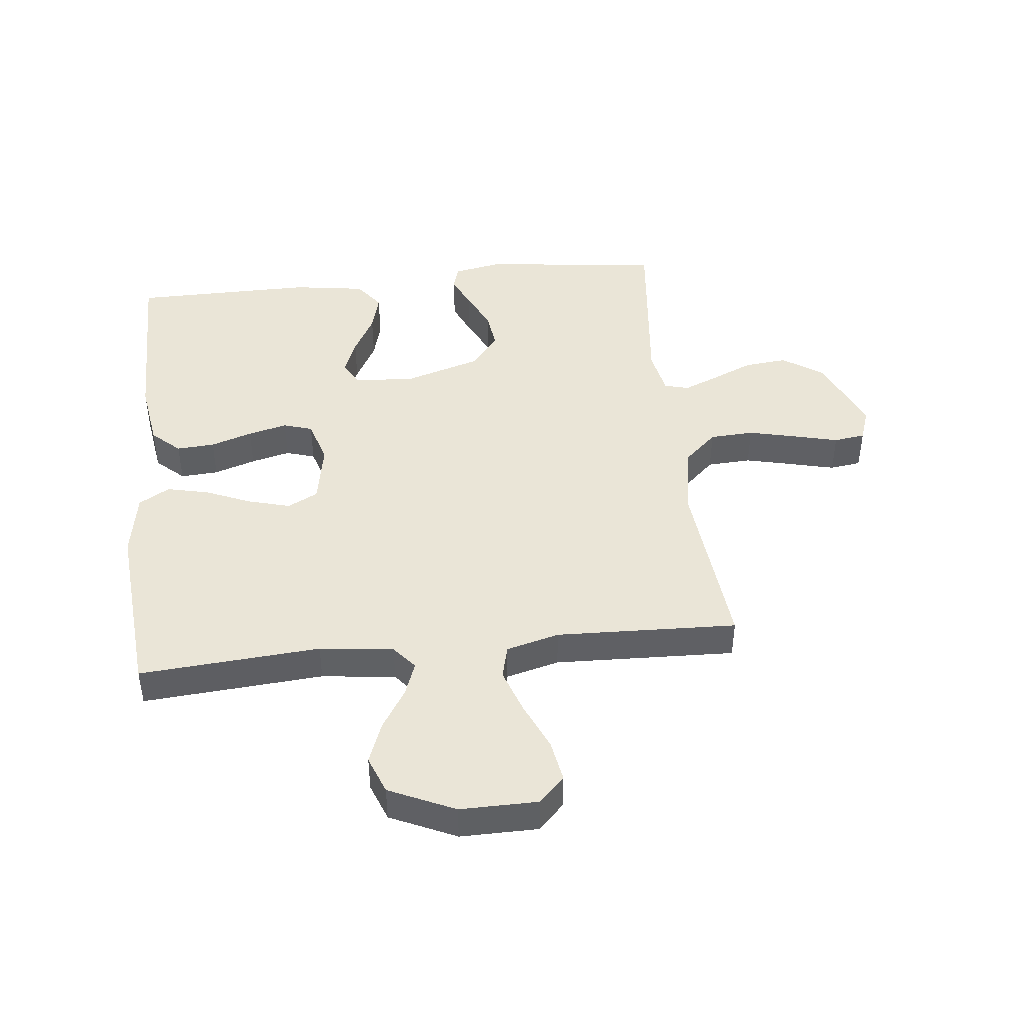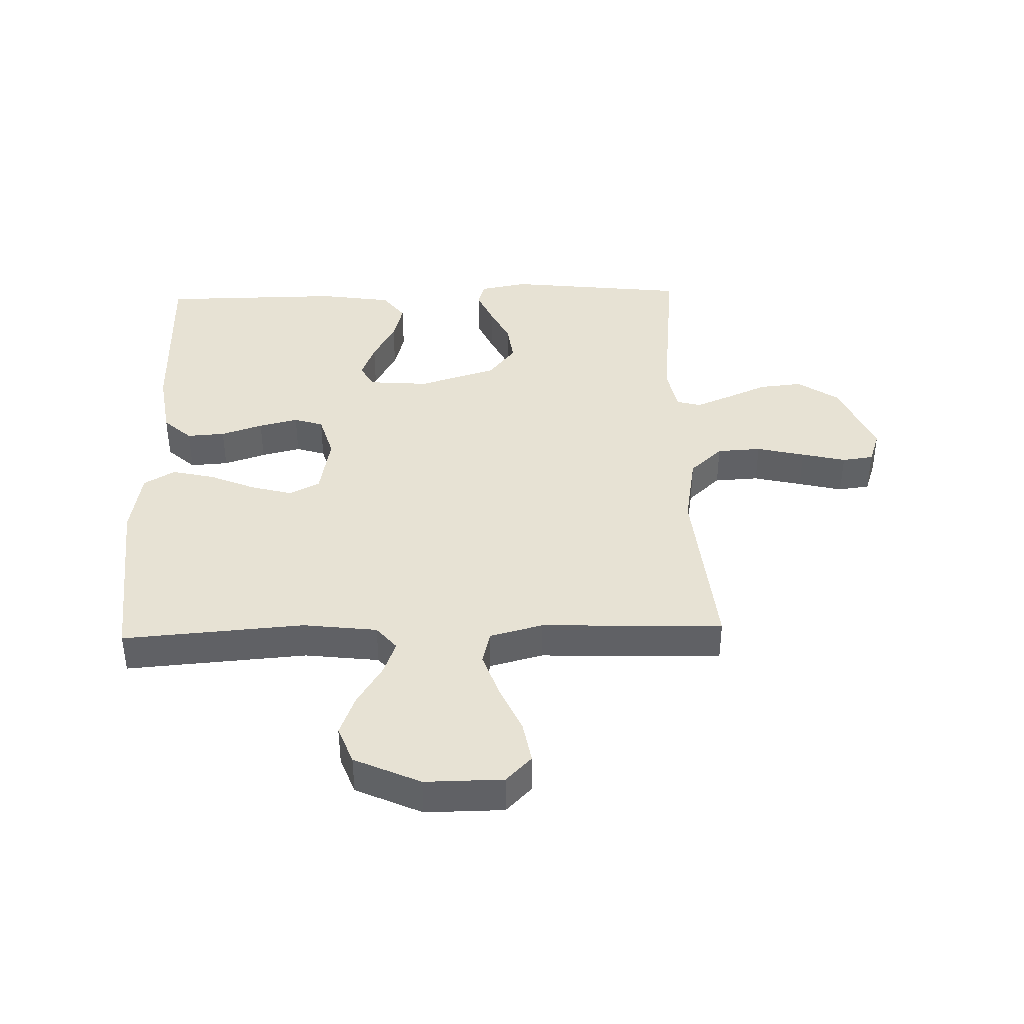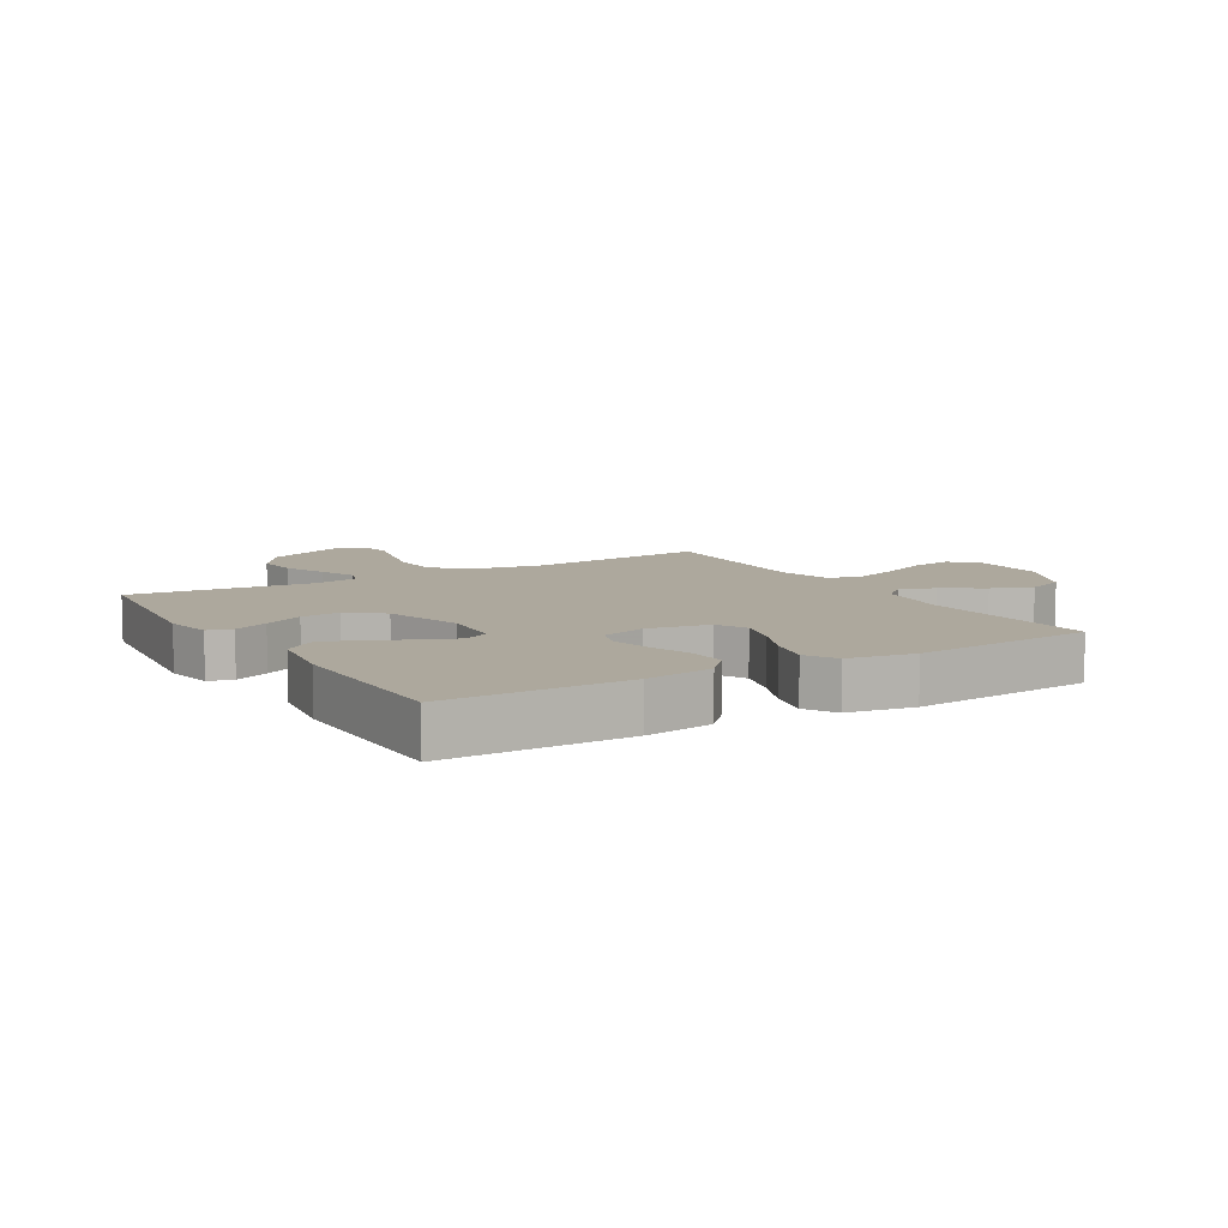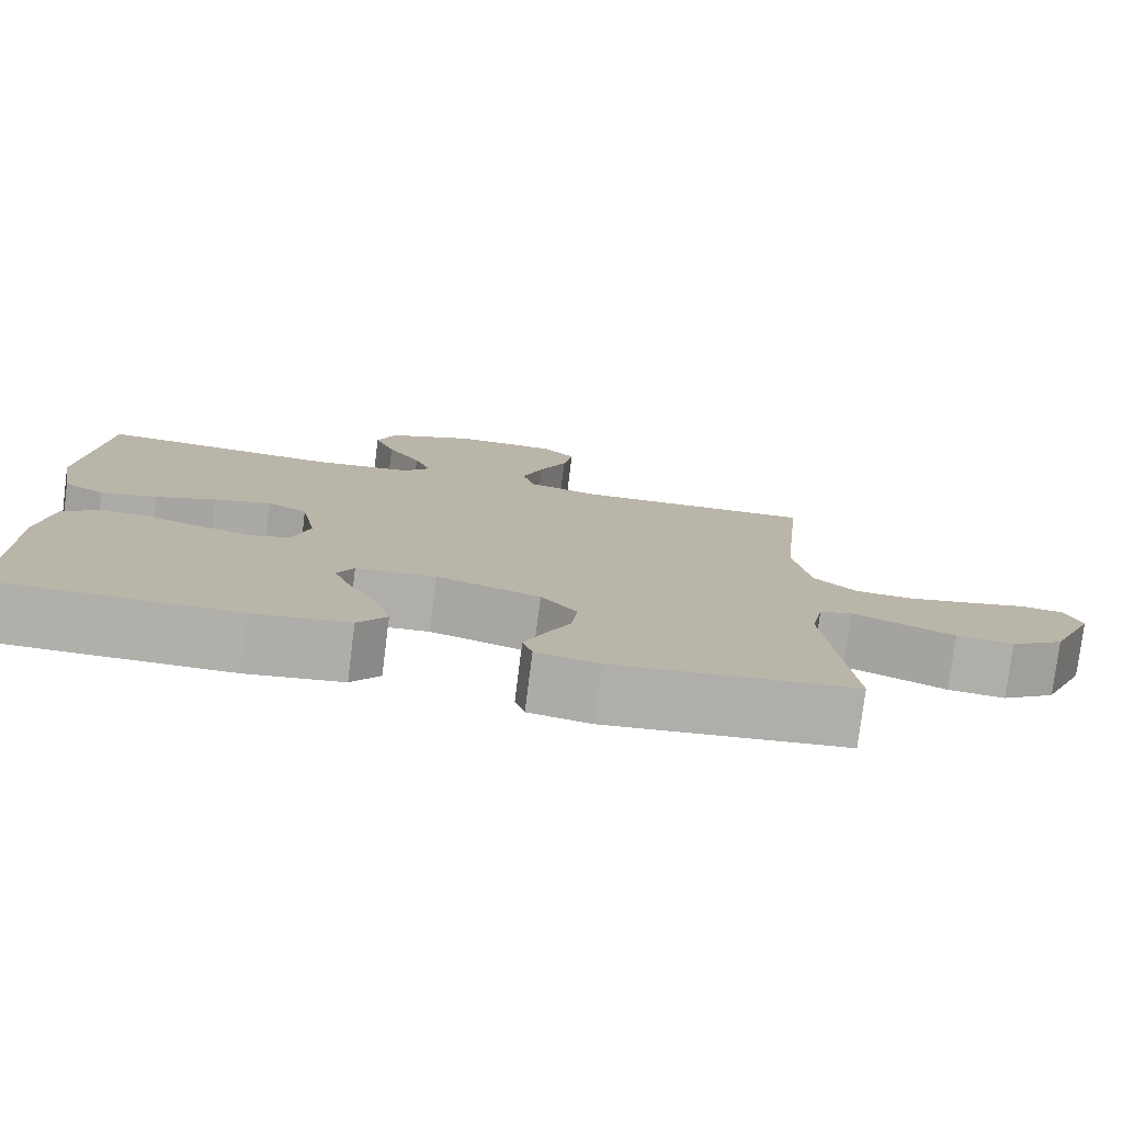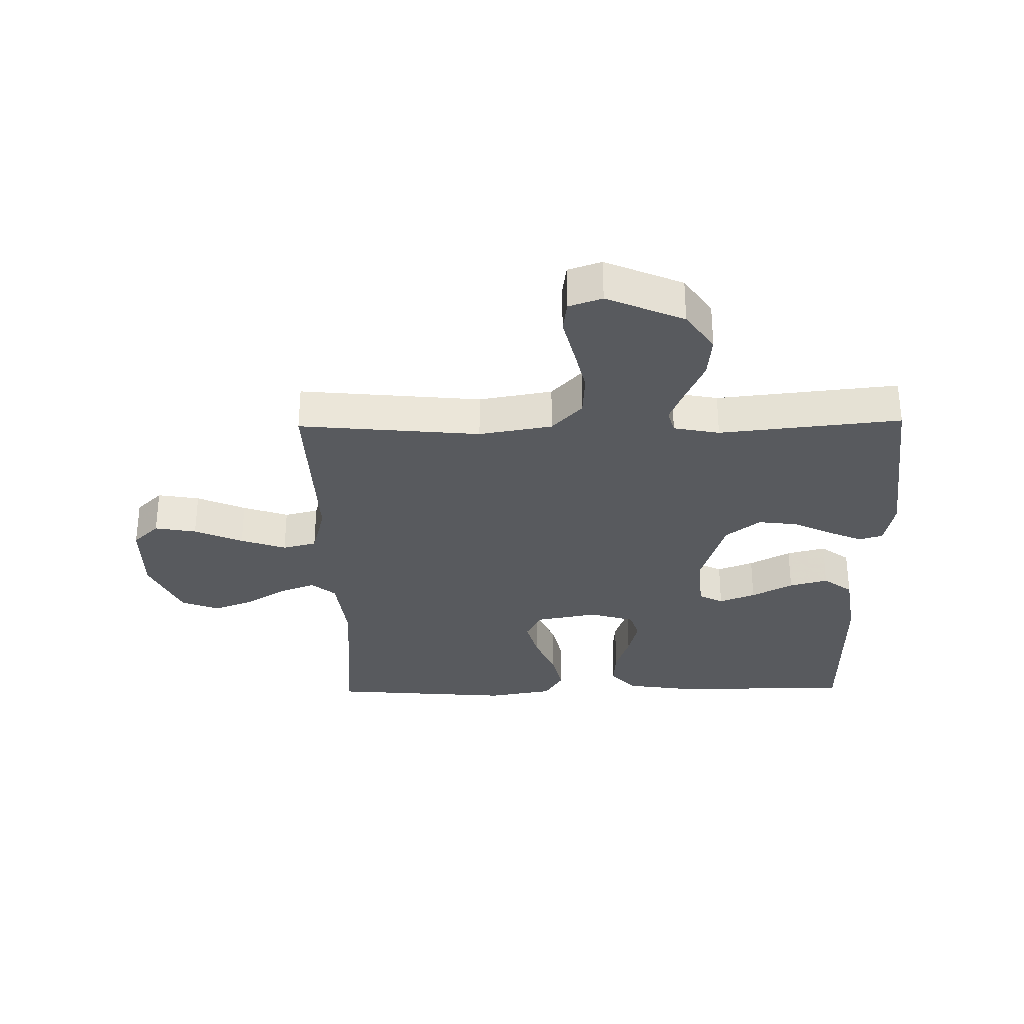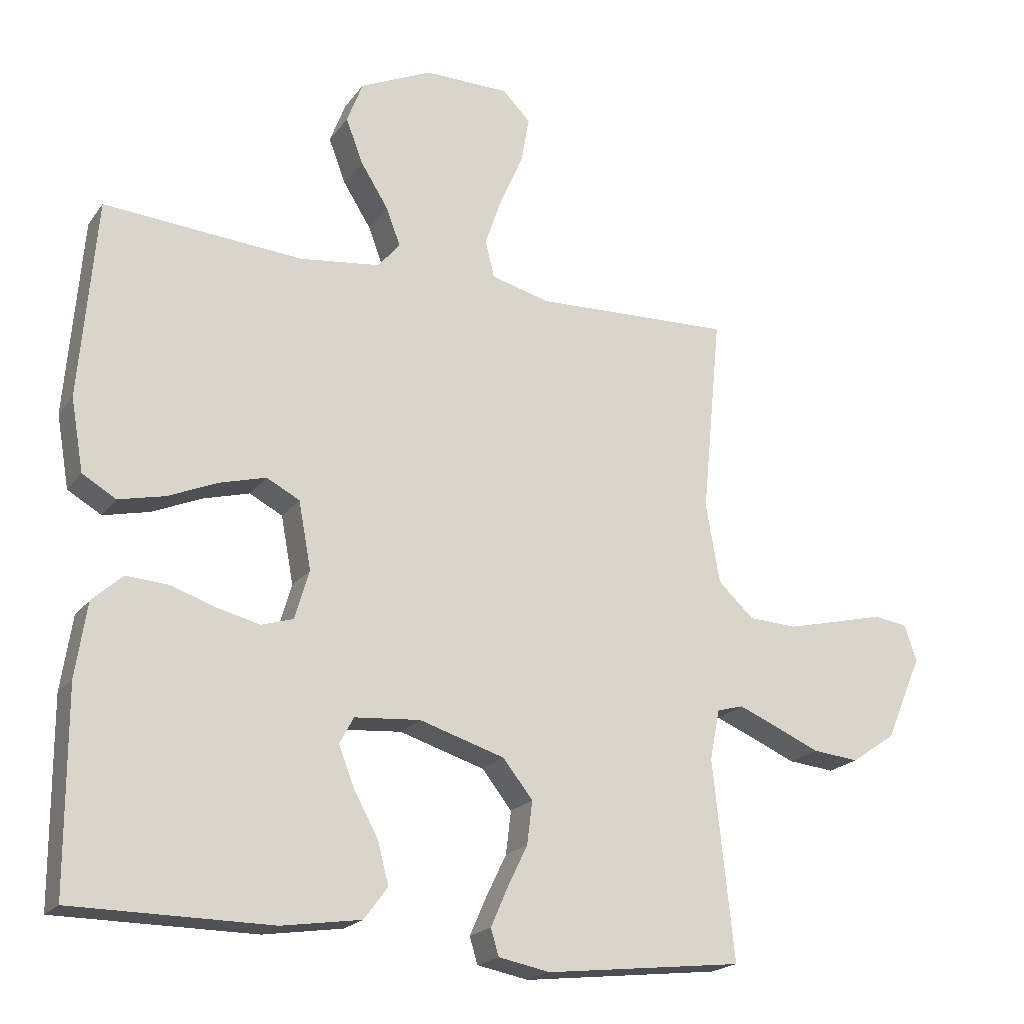
<metadata>
{"format":"obj","ext":"obj","renderer":"f3d","projection":"perspective","resolution":1024,"background":"white","views":[{"elev":44.3,"azim":-6.2,"up":"+Y"},{"elev":40.0,"azim":-1.7,"up":"+Y"},{"elev":8.7,"azim":-120.8,"up":"+Y"},{"elev":-78.0,"azim":-7.2,"up":"+Z"},{"elev":-31.0,"azim":91.0,"up":"+Y"},{"elev":-20.1,"azim":-25.5,"up":"+Z"}]}
</metadata>
<code>
v -0.5 0.07 -0.5
v -0.501 0.07 -0.2
v -0.484 0.07 -0.088
v -0.438 0.07 -0.046
v -0.375 0.07 -0.05
v -0.306 0.07 -0.073
v -0.241 0.07 -0.089
v -0.193 0.07 -0.074
v -0.171 0.07 0
v -0.19 0.07 0.102
v -0.24 0.07 0.128
v -0.31 0.07 0.109
v -0.385 0.07 0.077
v -0.455 0.07 0.061
v -0.506 0.07 0.091
v -0.525 0.07 0.2
v -0.5 0.07 0.5
v -0.2 0.07 0.477
v -0.077 0.07 0.492
v -0.044 0.07 0.532
v -0.065 0.07 0.588
v -0.107 0.07 0.655
v -0.133 0.07 0.723
v -0.109 0.07 0.786
v 0 0.07 0.836
v 0.129 0.07 0.835
v 0.171 0.07 0.792
v 0.159 0.07 0.723
v 0.124 0.07 0.643
v 0.098 0.07 0.568
v 0.112 0.07 0.512
v 0.2 0.07 0.489
v 0.5 0.07 0.5
v 0.471 0.07 0.2
v 0.492 0.07 0.079
v 0.546 0.07 0.029
v 0.619 0.07 0.025
v 0.699 0.07 0.044
v 0.772 0.07 0.062
v 0.824 0.07 0.055
v 0.843 0.07 0
v 0.788 0.07 -0.128
v 0.721 0.07 -0.174
v 0.65 0.07 -0.167
v 0.581 0.07 -0.137
v 0.523 0.07 -0.113
v 0.483 0.07 -0.124
v 0.468 0.07 -0.2
v 0.5 0.07 -0.5
v 0.2 0.07 -0.534
v 0.122 0.07 -0.519
v 0.11 0.07 -0.479
v 0.135 0.07 -0.422
v 0.166 0.07 -0.358
v 0.174 0.07 -0.293
v 0.129 0.07 -0.236
v 0 0.07 -0.196
v -0.1 0.07 -0.204
v -0.121 0.07 -0.244
v -0.098 0.07 -0.304
v -0.061 0.07 -0.372
v -0.044 0.07 -0.436
v -0.08 0.07 -0.484
v -0.2 0.07 -0.502
v -0.5 0 -0.5
v -0.501 0 -0.2
v -0.484 0 -0.088
v -0.438 0 -0.046
v -0.375 0 -0.05
v -0.306 0 -0.073
v -0.241 0 -0.089
v -0.193 0 -0.074
v -0.171 0 0
v -0.19 0 0.102
v -0.24 0 0.128
v -0.31 0 0.109
v -0.385 0 0.077
v -0.455 0 0.061
v -0.506 0 0.091
v -0.525 0 0.2
v -0.5 0 0.5
v -0.2 0 0.477
v -0.077 0 0.492
v -0.044 0 0.532
v -0.065 0 0.588
v -0.107 0 0.655
v -0.133 0 0.723
v -0.109 0 0.786
v 0 0 0.836
v 0.129 0 0.835
v 0.171 0 0.792
v 0.159 0 0.723
v 0.124 0 0.643
v 0.098 0 0.568
v 0.112 0 0.512
v 0.2 0 0.489
v 0.5 0 0.5
v 0.471 0 0.2
v 0.492 0 0.079
v 0.546 0 0.029
v 0.619 0 0.025
v 0.699 0 0.044
v 0.772 0 0.062
v 0.824 0 0.055
v 0.843 0 0
v 0.788 0 -0.128
v 0.721 0 -0.174
v 0.65 0 -0.167
v 0.581 0 -0.137
v 0.523 0 -0.113
v 0.483 0 -0.124
v 0.468 0 -0.2
v 0.5 0 -0.5
v 0.2 0 -0.534
v 0.122 0 -0.519
v 0.11 0 -0.479
v 0.135 0 -0.422
v 0.166 0 -0.358
v 0.174 0 -0.293
v 0.129 0 -0.236
v 0 0 -0.196
v -0.1 0 -0.204
v -0.121 0 -0.244
v -0.098 0 -0.304
v -0.061 0 -0.372
v -0.044 0 -0.436
v -0.08 0 -0.484
v -0.2 0 -0.502
f 4 5 6
f 3 4 6
f 2 3 6
f 1 2 6
f 64 1 6
f 63 64 6
f 62 63 6
f 61 62 6
f 60 61 6
f 59 60 6 7
f 58 59 7 8
f 57 58 8 9
f 56 57 9 10
f 52 53 54
f 51 52 54
f 50 51 54
f 49 50 54
f 48 49 54
f 47 48 54 55
f 43 44 45
f 42 43 45
f 41 42 45
f 40 41 45
f 39 40 45
f 38 39 45
f 37 38 45 46
f 36 37 46 47
f 32 33 34
f 31 32 34 35
f 27 28 29
f 26 27 29
f 25 26 29
f 24 25 29
f 23 24 29
f 22 23 29
f 21 22 29
f 20 21 29 30
f 19 20 30 31
f 16 17 18
f 15 16 18
f 14 15 18
f 13 14 18
f 12 13 18
f 18 19 31
f 12 18 31
f 11 12 31
f 47 55 56
f 36 47 56
f 35 36 56
f 35 56 10
f 10 11 31 35
f 70 69 68
f 70 68 67
f 70 67 66
f 70 66 65
f 70 65 128
f 70 128 127
f 70 127 126
f 70 126 125
f 70 125 124
f 71 70 124 123
f 72 71 123 122
f 73 72 122 121
f 74 73 121 120
f 118 117 116
f 118 116 115
f 118 115 114
f 118 114 113
f 118 113 112
f 119 118 112 111
f 109 108 107
f 109 107 106
f 109 106 105
f 109 105 104
f 109 104 103
f 109 103 102
f 110 109 102 101
f 111 110 101 100
f 98 97 96
f 99 98 96 95
f 93 92 91
f 93 91 90
f 93 90 89
f 93 89 88
f 93 88 87
f 93 87 86
f 93 86 85
f 94 93 85 84
f 95 94 84 83
f 82 81 80
f 82 80 79
f 82 79 78
f 82 78 77
f 82 77 76
f 95 83 82
f 95 82 76
f 95 76 75
f 120 119 111
f 120 111 100
f 120 100 99
f 74 120 99
f 99 95 75 74
f 1 65 66 2
f 2 66 67 3
f 3 67 68 4
f 4 68 69 5
f 5 69 70 6
f 6 70 71 7
f 7 71 72 8
f 8 72 73 9
f 9 73 74 10
f 10 74 75 11
f 11 75 76 12
f 12 76 77 13
f 13 77 78 14
f 14 78 79 15
f 15 79 80 16
f 16 80 81 17
f 17 81 82 18
f 18 82 83 19
f 19 83 84 20
f 20 84 85 21
f 21 85 86 22
f 22 86 87 23
f 23 87 88 24
f 24 88 89 25
f 25 89 90 26
f 26 90 91 27
f 27 91 92 28
f 28 92 93 29
f 29 93 94 30
f 30 94 95 31
f 31 95 96 32
f 32 96 97 33
f 33 97 98 34
f 34 98 99 35
f 35 99 100 36
f 36 100 101 37
f 37 101 102 38
f 38 102 103 39
f 39 103 104 40
f 40 104 105 41
f 41 105 106 42
f 42 106 107 43
f 43 107 108 44
f 44 108 109 45
f 45 109 110 46
f 46 110 111 47
f 47 111 112 48
f 48 112 113 49
f 49 113 114 50
f 50 114 115 51
f 51 115 116 52
f 52 116 117 53
f 53 117 118 54
f 54 118 119 55
f 55 119 120 56
f 56 120 121 57
f 57 121 122 58
f 58 122 123 59
f 59 123 124 60
f 60 124 125 61
f 61 125 126 62
f 62 126 127 63
f 63 127 128 64
f 64 128 65 1

</code>
